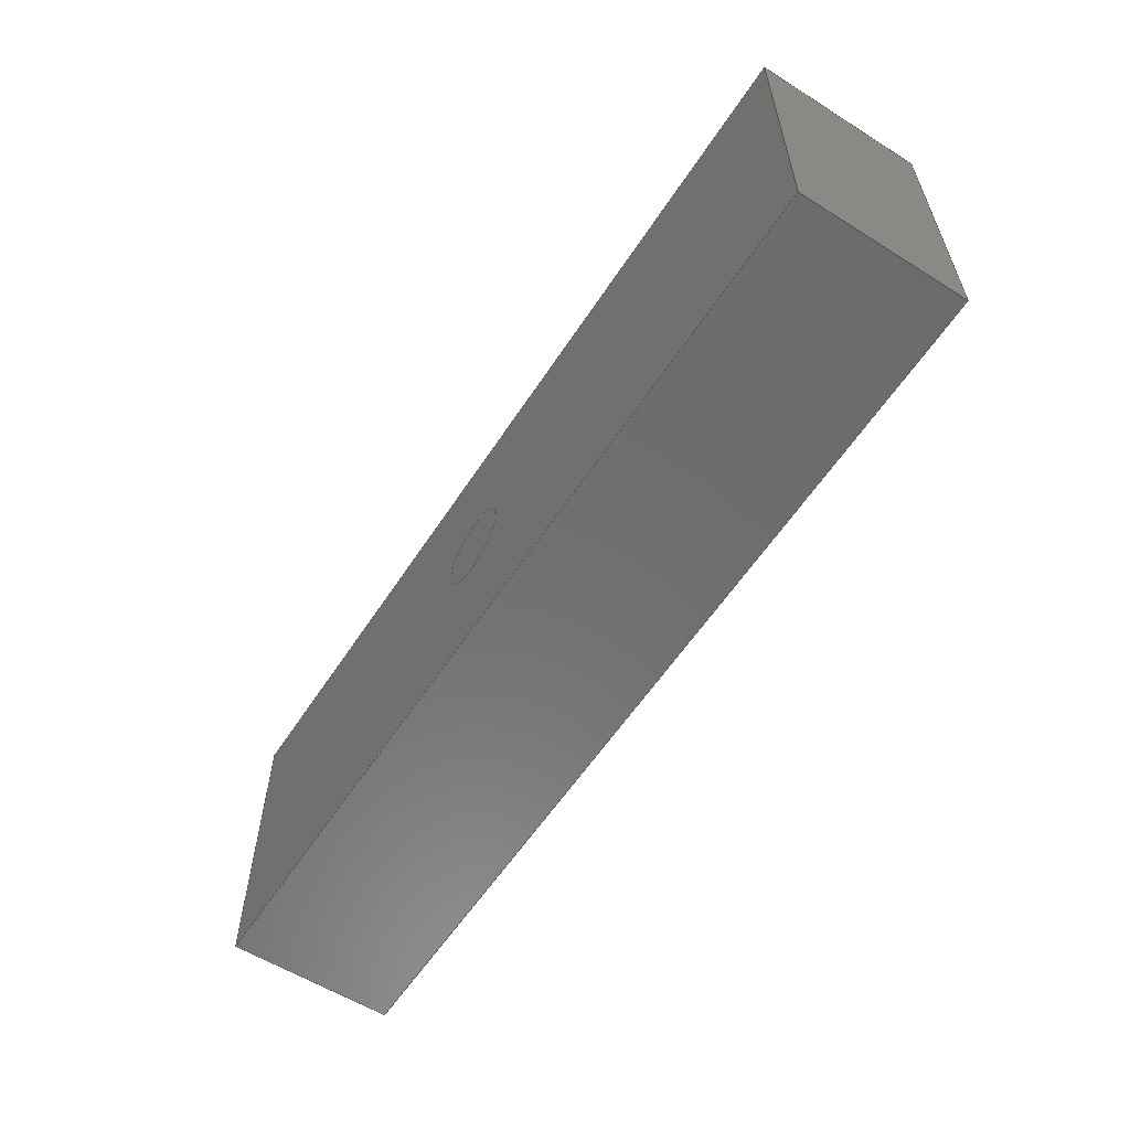
<metadata>
{"format":"step","ext":"stp","renderer":"f3d","projection":"perspective","resolution":1024,"background":"white","views":[{"elev":-58.4,"azim":-122.9,"up":"+Y"}]}
</metadata>
<code>
ISO-10303-21;
DATA;
#1=MECHANICAL_DESIGN_AND_DRAUGHTING_RELATIONSHIP('','',#9,#10);
#2=MECHANICAL_DESIGN_AND_DRAUGHTING_RELATIONSHIP('','',#11,#10);
#3=MECHANICAL_DESIGN_AND_DRAUGHTING_RELATIONSHIP('','',#12,#10);
#4=MECHANICAL_DESIGN_AND_DRAUGHTING_RELATIONSHIP('','',#13,#10);
#5=MECHANICAL_DESIGN_AND_DRAUGHTING_RELATIONSHIP('','',#14,#10);
#6=MECHANICAL_DESIGN_AND_DRAUGHTING_RELATIONSHIP('','',#15,#10);
#7=MECHANICAL_DESIGN_AND_DRAUGHTING_RELATIONSHIP('','',#16,#10);
#8=MECHANICAL_DESIGN_AND_DRAUGHTING_RELATIONSHIP('','',#17,#10);
#9=DRAUGHTING_MODEL('Top',(#36,#27),#460);
#10=DRAUGHTING_MODEL('',(#28),#460);
#11=DRAUGHTING_MODEL('Front',(#37,#29),#460);
#12=DRAUGHTING_MODEL('Right',(#38,#30),#460);
#13=DRAUGHTING_MODEL('Back',(#39,#31),#460);
#14=DRAUGHTING_MODEL('Bottom',(#40,#32),#460);
#15=DRAUGHTING_MODEL('Left',(#41,#33),#460);
#16=DRAUGHTING_MODEL('Isometric',(#42,#34),#460);
#17=DRAUGHTING_MODEL('Trimetric',(#43,#35),#460);
#18=REPRESENTATION_MAP(#278,#60);
#19=REPRESENTATION_MAP(#278,#60);
#20=REPRESENTATION_MAP(#278,#60);
#21=REPRESENTATION_MAP(#278,#60);
#22=REPRESENTATION_MAP(#278,#60);
#23=REPRESENTATION_MAP(#278,#60);
#24=REPRESENTATION_MAP(#278,#60);
#25=REPRESENTATION_MAP(#278,#60);
#26=REPRESENTATION_MAP(#278,#60);
#27=MAPPED_ITEM('',#18,#278);
#28=MAPPED_ITEM('',#19,#278);
#29=MAPPED_ITEM('',#20,#278);
#30=MAPPED_ITEM('',#21,#278);
#31=MAPPED_ITEM('',#22,#278);
#32=MAPPED_ITEM('',#23,#278);
#33=MAPPED_ITEM('',#24,#278);
#34=MAPPED_ITEM('',#25,#278);
#35=MAPPED_ITEM('',#26,#278);
#36=CAMERA_MODEL_D3('Top',#298,#44);
#37=CAMERA_MODEL_D3('Front',#300,#45);
#38=CAMERA_MODEL_D3('Right',#302,#46);
#39=CAMERA_MODEL_D3('Back',#304,#47);
#40=CAMERA_MODEL_D3('Bottom',#306,#48);
#41=CAMERA_MODEL_D3('Left',#308,#49);
#42=CAMERA_MODEL_D3('Isometric',#310,#50);
#43=CAMERA_MODEL_D3('Trimetric',#312,#51);
#44=VIEW_VOLUME(.PARALLEL.,#436,0,0,.F.,0,.F.,.F.,#52);
#45=VIEW_VOLUME(.PARALLEL.,#439,0.003,0,.F.,0,.F.,.F.,#53);
#46=VIEW_VOLUME(.PARALLEL.,#442,0.003,0,.F.,0,.F.,.F.,#54);
#47=VIEW_VOLUME(.PARALLEL.,#445,0.003,0,.F.,0,.F.,.F.,#55);
#48=VIEW_VOLUME(.PARALLEL.,#448,0,0,.F.,0,.F.,.F.,#56);
#49=VIEW_VOLUME(.PARALLEL.,#451,0.003,0,.F.,0,.F.,.F.,#57);
#50=VIEW_VOLUME(.PARALLEL.,#454,-0.001667,0,.F.,0,.F.,.F.,
#58);
#51=VIEW_VOLUME(.PARALLEL.,#457,-0.0006678,0,.F.,0,.F.,.F.,
#59);
#52=PLANAR_BOX('',0.01623,0.01623,#299);
#53=PLANAR_BOX('',0.01623,0.01623,#301);
#54=PLANAR_BOX('',0.005411,0.005411,#303);
#55=PLANAR_BOX('',0.01623,0.01623,#305);
#56=PLANAR_BOX('',0.01623,0.01623,#307);
#57=PLANAR_BOX('',0.005411,0.005411,#309);
#58=PLANAR_BOX('',0.01831,0.01831,#311);
#59=PLANAR_BOX('',0.01444,0.01444,#313);
#60=ADVANCED_BREP_SHAPE_REPRESENTATION('',(#193,#194),#460);
#61=CONICAL_SURFACE('',#292,1.449,0.7854);
#62=CYLINDRICAL_SURFACE('',#288,1.449);
#63=CYLINDRICAL_SURFACE('',#293,1.449);
#64=ORIENTED_EDGE('',*,*,#98,.T.);
#65=ORIENTED_EDGE('',*,*,#99,.F.);
#66=ORIENTED_EDGE('',*,*,#100,.F.);
#67=ORIENTED_EDGE('',*,*,#101,.T.);
#68=ORIENTED_EDGE('',*,*,#102,.T.);
#69=ORIENTED_EDGE('',*,*,#103,.F.);
#70=ORIENTED_EDGE('',*,*,#104,.F.);
#71=ORIENTED_EDGE('',*,*,#99,.T.);
#72=ORIENTED_EDGE('',*,*,#105,.T.);
#73=ORIENTED_EDGE('',*,*,#106,.F.);
#74=ORIENTED_EDGE('',*,*,#107,.F.);
#75=ORIENTED_EDGE('',*,*,#103,.T.);
#76=ORIENTED_EDGE('',*,*,#108,.T.);
#77=ORIENTED_EDGE('',*,*,#101,.F.);
#78=ORIENTED_EDGE('',*,*,#109,.F.);
#79=ORIENTED_EDGE('',*,*,#106,.T.);
#80=ORIENTED_EDGE('',*,*,#110,.T.);
#81=ORIENTED_EDGE('',*,*,#100,.T.);
#82=ORIENTED_EDGE('',*,*,#104,.T.);
#83=ORIENTED_EDGE('',*,*,#107,.T.);
#84=ORIENTED_EDGE('',*,*,#109,.T.);
#85=ORIENTED_EDGE('',*,*,#98,.F.);
#86=ORIENTED_EDGE('',*,*,#108,.F.);
#87=ORIENTED_EDGE('',*,*,#105,.F.);
#88=ORIENTED_EDGE('',*,*,#102,.F.);
#89=ORIENTED_EDGE('',*,*,#111,.T.);
#90=ORIENTED_EDGE('',*,*,#112,.T.);
#91=ORIENTED_EDGE('',*,*,#112,.F.);
#92=ORIENTED_EDGE('',*,*,#110,.F.);
#93=ORIENTED_EDGE('',*,*,#111,.F.);
#94=ORIENTED_EDGE('',*,*,#113,.T.);
#95=ORIENTED_EDGE('',*,*,#114,.F.);
#96=ORIENTED_EDGE('',*,*,#113,.F.);
#97=ORIENTED_EDGE('',*,*,#114,.T.);
#98=EDGE_CURVE('',#115,#116,#199,.T.);
#99=EDGE_CURVE('',#117,#116,#200,.T.);
#100=EDGE_CURVE('',#118,#117,#201,.T.);
#101=EDGE_CURVE('',#118,#115,#202,.T.);
#102=EDGE_CURVE('',#116,#119,#203,.T.);
#103=EDGE_CURVE('',#120,#119,#204,.T.);
#104=EDGE_CURVE('',#117,#120,#205,.T.);
#105=EDGE_CURVE('',#119,#121,#206,.T.);
#106=EDGE_CURVE('',#122,#121,#207,.T.);
#107=EDGE_CURVE('',#120,#122,#208,.T.);
#108=EDGE_CURVE('',#121,#115,#209,.T.);
#109=EDGE_CURVE('',#122,#118,#210,.T.);
#110=EDGE_CURVE('',#123,#123,#268,.F.);
#111=EDGE_CURVE('',#124,#124,#269,.T.);
#112=EDGE_CURVE('',#125,#125,#270,.F.);
#113=EDGE_CURVE('',#126,#126,#271,.T.);
#114=EDGE_CURVE('',#127,#127,#272,.T.);
#115=VERTEX_POINT('',#395);
#116=VERTEX_POINT('',#396);
#117=VERTEX_POINT('',#398);
#118=VERTEX_POINT('',#400);
#119=VERTEX_POINT('',#404);
#120=VERTEX_POINT('',#406);
#121=VERTEX_POINT('',#410);
#122=VERTEX_POINT('',#412);
#123=VERTEX_POINT('',#419);
#124=VERTEX_POINT('',#423);
#125=VERTEX_POINT('',#425);
#126=VERTEX_POINT('',#430);
#127=VERTEX_POINT('',#432);
#128=EDGE_LOOP('',(#64,#65,#66,#67));
#129=EDGE_LOOP('',(#68,#69,#70,#71));
#130=EDGE_LOOP('',(#72,#73,#74,#75));
#131=EDGE_LOOP('',(#76,#77,#78,#79));
#132=EDGE_LOOP('',(#80));
#133=EDGE_LOOP('',(#81,#82,#83,#84));
#134=EDGE_LOOP('',(#85,#86,#87,#88));
#135=EDGE_LOOP('',(#89));
#136=EDGE_LOOP('',(#90));
#137=EDGE_LOOP('',(#91));
#138=EDGE_LOOP('',(#92));
#139=EDGE_LOOP('',(#93));
#140=EDGE_LOOP('',(#94));
#141=EDGE_LOOP('',(#95));
#142=EDGE_LOOP('',(#96));
#143=EDGE_LOOP('',(#97));
#144=FACE_BOUND('',#128,.T.);
#145=FACE_BOUND('',#129,.T.);
#146=FACE_BOUND('',#130,.T.);
#147=FACE_BOUND('',#131,.T.);
#148=FACE_BOUND('',#132,.T.);
#149=FACE_BOUND('',#133,.T.);
#150=FACE_BOUND('',#134,.T.);
#151=FACE_BOUND('',#135,.T.);
#152=FACE_BOUND('',#136,.T.);
#153=FACE_BOUND('',#137,.T.);
#154=FACE_BOUND('',#138,.T.);
#155=FACE_BOUND('',#139,.T.);
#156=FACE_BOUND('',#140,.T.);
#157=FACE_BOUND('',#141,.T.);
#158=FACE_BOUND('',#142,.T.);
#159=FACE_BOUND('',#143,.T.);
#160=PLANE('',#281);
#161=PLANE('',#282);
#162=PLANE('',#283);
#163=PLANE('',#284);
#164=PLANE('',#285);
#165=PLANE('',#287);
#166=PLANE('',#291);
#167=PLANE('',#296);
#168=PLANE('',#297);
#169=ADVANCED_FACE('',(#144),#160,.F.);
#170=ADVANCED_FACE('',(#145),#161,.F.);
#171=ADVANCED_FACE('',(#146),#162,.F.);
#172=ADVANCED_FACE('',(#147),#163,.F.);
#173=ADVANCED_FACE('',(#148,#149),#164,.T.);
#174=ADVANCED_FACE('',(#150),#165,.F.);
#175=ADVANCED_FACE('',(#151,#152),#62,.F.);
#176=ADVANCED_FACE('',(#153),#166,.T.);
#177=ADVANCED_FACE('',(#154,#155),#61,.F.);
#178=ADVANCED_FACE('',(#156,#157),#63,.T.);
#179=ADVANCED_FACE('',(#158),#167,.F.);
#180=ADVANCED_FACE('',(#159),#168,.T.);
#181=CLOSED_SHELL('',(#169,#170,#171,#172,#173,#174,#175,#176,#177));
#182=CLOSED_SHELL('',(#178,#179,#180));
#183=SURFACE_STYLE_USAGE(.BOTH.,#185);
#184=SURFACE_STYLE_USAGE(.BOTH.,#186);
#185=SURFACE_SIDE_STYLE('',(#187));
#186=SURFACE_SIDE_STYLE('',(#188));
#187=SURFACE_STYLE_FILL_AREA(#189);
#188=SURFACE_STYLE_FILL_AREA(#190);
#189=FILL_AREA_STYLE('',(#191));
#190=FILL_AREA_STYLE('',(#192));
#191=FILL_AREA_STYLE_COLOUR('',#253);
#192=FILL_AREA_STYLE_COLOUR('',#253);
#193=MANIFOLD_SOLID_BREP('Extrude (2)',#181);
#194=MANIFOLD_SOLID_BREP('Extrude (7)',#182);
#195=LINE('',#389,#211);
#196=LINE('',#390,#212);
#197=LINE('',#391,#213);
#198=LINE('',#392,#214);
#199=LINE('',#394,#215);
#200=LINE('',#397,#216);
#201=LINE('',#399,#217);
#202=LINE('',#401,#218);
#203=LINE('',#403,#219);
#204=LINE('',#405,#220);
#205=LINE('',#407,#221);
#206=LINE('',#409,#222);
#207=LINE('',#411,#223);
#208=LINE('',#413,#224);
#209=LINE('',#415,#225);
#210=LINE('',#416,#226);
#211=VECTOR('',#320,1000);
#212=VECTOR('',#321,1000);
#213=VECTOR('',#322,1000);
#214=VECTOR('',#323,1000);
#215=VECTOR('',#326,1000);
#216=VECTOR('',#327,1000);
#217=VECTOR('',#328,1000);
#218=VECTOR('',#329,1000);
#219=VECTOR('',#332,1000);
#220=VECTOR('',#333,1000);
#221=VECTOR('',#334,1000);
#222=VECTOR('',#337,1000);
#223=VECTOR('',#338,1000);
#224=VECTOR('',#339,1000);
#225=VECTOR('',#342,1000);
#226=VECTOR('',#343,1000);
#227=SHAPE_REPRESENTATION_RELATIONSHIP('','',#277,#229);
#228=SHAPE_REPRESENTATION_RELATIONSHIP('','',#277,#60);
#229=GEOMETRICALLY_BOUNDED_WIREFRAME_SHAPE_REPRESENTATION('',(#273,#274,
#275),#460);
#230=STYLED_ITEM('',(#238),#260);
#231=STYLED_ITEM('',(#239),#261);
#232=STYLED_ITEM('',(#240),#262);
#233=STYLED_ITEM('',(#241),#263);
#234=STYLED_ITEM('',(#242),#264);
#235=STYLED_ITEM('',(#243),#265);
#236=STYLED_ITEM('',(#244),#193);
#237=STYLED_ITEM('',(#245),#194);
#238=PRESENTATION_STYLE_ASSIGNMENT((#246));
#239=PRESENTATION_STYLE_ASSIGNMENT((#247));
#240=PRESENTATION_STYLE_ASSIGNMENT((#248));
#241=PRESENTATION_STYLE_ASSIGNMENT((#249));
#242=PRESENTATION_STYLE_ASSIGNMENT((#250));
#243=PRESENTATION_STYLE_ASSIGNMENT((#251));
#244=PRESENTATION_STYLE_ASSIGNMENT((#183));
#245=PRESENTATION_STYLE_ASSIGNMENT((#184));
#246=CURVE_STYLE('',#254,POSITIVE_LENGTH_MEASURE(0.7056),#252);
#247=CURVE_STYLE('',#255,POSITIVE_LENGTH_MEASURE(0.7056),#252);
#248=CURVE_STYLE('',#256,POSITIVE_LENGTH_MEASURE(0.7056),#252);
#249=CURVE_STYLE('',#257,POSITIVE_LENGTH_MEASURE(0.7056),#252);
#250=CURVE_STYLE('',#258,POSITIVE_LENGTH_MEASURE(0.7056),#252);
#251=CURVE_STYLE('',#259,POSITIVE_LENGTH_MEASURE(0.7056),#252);
#252=COLOUR_RGB('',0.2,0.4,0.8);
#253=COLOUR_RGB('',0.5961,0.6667,0.6863);
#254=DRAUGHTING_PRE_DEFINED_CURVE_FONT('continuous');
#255=DRAUGHTING_PRE_DEFINED_CURVE_FONT('continuous');
#256=DRAUGHTING_PRE_DEFINED_CURVE_FONT('continuous');
#257=DRAUGHTING_PRE_DEFINED_CURVE_FONT('continuous');
#258=DRAUGHTING_PRE_DEFINED_CURVE_FONT('continuous');
#259=DRAUGHTING_PRE_DEFINED_CURVE_FONT('continuous');
#260=TRIMMED_CURVE('',#266,(PARAMETER_VALUE(5.745e-17)),(
PARAMETER_VALUE(6.283)),.T.,.PARAMETER.);
#261=TRIMMED_CURVE('',#267,(PARAMETER_VALUE(1.593e-31)),(
PARAMETER_VALUE(6.283)),.T.,.PARAMETER.);
#262=TRIMMED_CURVE('',#195,(PARAMETER_VALUE(0)),(PARAMETER_VALUE(0.011)),
 .T.,.PARAMETER.);
#263=TRIMMED_CURVE('',#196,(PARAMETER_VALUE(0)),(PARAMETER_VALUE(0.033)),
 .T.,.PARAMETER.);
#264=TRIMMED_CURVE('',#197,(PARAMETER_VALUE(0)),(PARAMETER_VALUE(0.011)),
 .T.,.PARAMETER.);
#265=TRIMMED_CURVE('',#198,(PARAMETER_VALUE(0)),(PARAMETER_VALUE(0.033)),
 .T.,.PARAMETER.);
#266=CIRCLE('',#279,1.449);
#267=CIRCLE('',#280,4);
#268=CIRCLE('',#286,4.049);
#269=CIRCLE('',#289,1.449);
#270=CIRCLE('',#290,1.449);
#271=CIRCLE('',#294,1.449);
#272=CIRCLE('',#295,1.449);
#273=GEOMETRIC_CURVE_SET('',(#260));
#274=GEOMETRIC_CURVE_SET('',(#261));
#275=GEOMETRIC_CURVE_SET('',(#262,#263,#264,#265));
#276=SHAPE_DEFINITION_REPRESENTATION(#465,#277);
#277=SHAPE_REPRESENTATION('sunsensor_raw',(#278),#460);
#278=AXIS2_PLACEMENT_3D('',#386,#314,#315);
#279=AXIS2_PLACEMENT_3D('',#387,#316,#317);
#280=AXIS2_PLACEMENT_3D('',#388,#318,#319);
#281=AXIS2_PLACEMENT_3D('',#393,#324,#325);
#282=AXIS2_PLACEMENT_3D('',#402,#330,#331);
#283=AXIS2_PLACEMENT_3D('',#408,#335,#336);
#284=AXIS2_PLACEMENT_3D('',#414,#340,#341);
#285=AXIS2_PLACEMENT_3D('',#417,#344,#345);
#286=AXIS2_PLACEMENT_3D('',#418,#346,#347);
#287=AXIS2_PLACEMENT_3D('',#420,#348,#349);
#288=AXIS2_PLACEMENT_3D('',#421,#350,#351);
#289=AXIS2_PLACEMENT_3D('',#422,#352,#353);
#290=AXIS2_PLACEMENT_3D('',#424,#354,#355);
#291=AXIS2_PLACEMENT_3D('',#426,#356,#357);
#292=AXIS2_PLACEMENT_3D('',#427,#358,#359);
#293=AXIS2_PLACEMENT_3D('',#428,#360,#361);
#294=AXIS2_PLACEMENT_3D('',#429,#362,#363);
#295=AXIS2_PLACEMENT_3D('',#431,#364,#365);
#296=AXIS2_PLACEMENT_3D('',#433,#366,#367);
#297=AXIS2_PLACEMENT_3D('',#434,#368,#369);
#298=AXIS2_PLACEMENT_3D('',#435,#370,#371);
#299=AXIS2_PLACEMENT_3D('',#437,#370,#371);
#300=AXIS2_PLACEMENT_3D('',#438,#372,#373);
#301=AXIS2_PLACEMENT_3D('',#440,#372,#373);
#302=AXIS2_PLACEMENT_3D('',#441,#374,#375);
#303=AXIS2_PLACEMENT_3D('',#443,#374,#375);
#304=AXIS2_PLACEMENT_3D('',#444,#376,#377);
#305=AXIS2_PLACEMENT_3D('',#446,#376,#377);
#306=AXIS2_PLACEMENT_3D('',#447,#378,#379);
#307=AXIS2_PLACEMENT_3D('',#449,#378,#379);
#308=AXIS2_PLACEMENT_3D('',#450,#380,#381);
#309=AXIS2_PLACEMENT_3D('',#452,#380,#381);
#310=AXIS2_PLACEMENT_3D('',#453,#382,#383);
#311=AXIS2_PLACEMENT_3D('',#455,#382,#383);
#312=AXIS2_PLACEMENT_3D('',#456,#384,#385);
#313=AXIS2_PLACEMENT_3D('',#458,#384,#385);
#314=DIRECTION('',(0,0,1));
#315=DIRECTION('',(1,0,0));
#316=DIRECTION('',(-1.98e-15,2.549e-16,1));
#317=DIRECTION('',(-2.451e-15,-1,2.549e-16));
#318=DIRECTION('',(-7.173e-16,9.237e-17,1));
#319=DIRECTION('',(-2.255e-31,-1,9.237e-17));
#320=DIRECTION('',(0,-1,0));
#321=DIRECTION('',(-1,0,0));
#322=DIRECTION('',(0,1,0));
#323=DIRECTION('',(1,0,0));
#324=DIRECTION('',(1,0,0));
#325=DIRECTION('',(0,0,-1));
#326=DIRECTION('',(0,-1,0));
#327=DIRECTION('',(0,0,-1));
#328=DIRECTION('',(0,-1,0));
#329=DIRECTION('',(0,0,-1));
#330=DIRECTION('',(0,1,0));
#331=DIRECTION('',(0,0,1));
#332=DIRECTION('',(1,0,0));
#333=DIRECTION('',(0,0,-1));
#334=DIRECTION('',(1,0,0));
#335=DIRECTION('',(-1,0,0));
#336=DIRECTION('',(0,0,1));
#337=DIRECTION('',(0,1,0));
#338=DIRECTION('',(0,0,-1));
#339=DIRECTION('',(0,1,0));
#340=DIRECTION('',(0,-1,0));
#341=DIRECTION('',(0,0,-1));
#342=DIRECTION('',(-1,0,0));
#343=DIRECTION('',(-1,0,0));
#344=DIRECTION('',(0,0,1));
#345=DIRECTION('',(1,0,0));
#346=DIRECTION('',(0,0,1));
#347=DIRECTION('',(1,0,0));
#348=DIRECTION('',(0,0,1));
#349=DIRECTION('',(1,0,0));
#350=DIRECTION('',(0,0,-1));
#351=DIRECTION('',(-1,0,0));
#352=DIRECTION('',(0,0,1));
#353=DIRECTION('',(1,0,0));
#354=DIRECTION('',(0,0,1));
#355=DIRECTION('',(-1.837e-16,-1,0));
#356=DIRECTION('',(0,0,1));
#357=DIRECTION('',(1,0,0));
#358=DIRECTION('',(0,0,1));
#359=DIRECTION('',(1,0,0));
#360=DIRECTION('',(0,0,-1));
#361=DIRECTION('',(-1,0,0));
#362=DIRECTION('',(0,0,-1));
#363=DIRECTION('',(1.837e-16,-1,0));
#364=DIRECTION('',(0,0,-1));
#365=DIRECTION('',(1.837e-16,-1,0));
#366=DIRECTION('',(0,0,-1));
#367=DIRECTION('',(-1,0,0));
#368=DIRECTION('',(0,0,-1));
#369=DIRECTION('',(-1,0,0));
#370=DIRECTION('',(-1,0,1));
#371=DIRECTION('',(1,0,1));
#372=DIRECTION('',(-1,-1,0));
#373=DIRECTION('',(1,-1,1));
#374=DIRECTION('',(1,0,0));
#375=DIRECTION('',(0,1,-1));
#376=DIRECTION('',(-1,1,0));
#377=DIRECTION('',(-1,-1,1));
#378=DIRECTION('',(-1,0,-1));
#379=DIRECTION('',(1,0,-1));
#380=DIRECTION('',(-1,0,0));
#381=DIRECTION('',(0,-1,1));
#382=DIRECTION('',(0.5774,-0.5774,0.5774));
#383=DIRECTION('',(0.7071,0.7071,3.173e-08));
#384=DIRECTION('',(0.7189,-0.585,0.3754));
#385=DIRECTION('',(0.6312,0.7756,-1.789e-08));
#386=CARTESIAN_POINT('',(0,0,0));
#387=CARTESIAN_POINT('',(17.56,5.5,6));
#388=CARTESIAN_POINT('',(17.56,5.5,6));
#389=CARTESIAN_POINT('',(0,11,0));
#390=CARTESIAN_POINT('',(33,11,0));
#391=CARTESIAN_POINT('',(33,0,0));
#392=CARTESIAN_POINT('',(0,0,0));
#393=CARTESIAN_POINT('',(0,11,6));
#394=CARTESIAN_POINT('',(0,11,0));
#395=CARTESIAN_POINT('',(0,11,0));
#396=CARTESIAN_POINT('',(0,0,0));
#397=CARTESIAN_POINT('',(0,0,6));
#398=CARTESIAN_POINT('',(0,0,6));
#399=CARTESIAN_POINT('',(0,11,6));
#400=CARTESIAN_POINT('',(0,11,6));
#401=CARTESIAN_POINT('',(0,11,6));
#402=CARTESIAN_POINT('',(0,0,6));
#403=CARTESIAN_POINT('',(0,0,0));
#404=CARTESIAN_POINT('',(33,0,0));
#405=CARTESIAN_POINT('',(33,0,6));
#406=CARTESIAN_POINT('',(33,0,6));
#407=CARTESIAN_POINT('',(0,0,6));
#408=CARTESIAN_POINT('',(33,0,6));
#409=CARTESIAN_POINT('',(33,0,0));
#410=CARTESIAN_POINT('',(33,11,0));
#411=CARTESIAN_POINT('',(33,11,6));
#412=CARTESIAN_POINT('',(33,11,6));
#413=CARTESIAN_POINT('',(33,0,6));
#414=CARTESIAN_POINT('',(33,11,6));
#415=CARTESIAN_POINT('',(33,11,0));
#416=CARTESIAN_POINT('',(33,11,6));
#417=CARTESIAN_POINT('',(0,0,6));
#418=CARTESIAN_POINT('',(17.56,5.5,6));
#419=CARTESIAN_POINT('',(21.61,5.5,6));
#420=CARTESIAN_POINT('',(0,0,0));
#421=CARTESIAN_POINT('',(17.56,5.5,6));
#422=CARTESIAN_POINT('',(17.56,5.5,3.4));
#423=CARTESIAN_POINT('',(19.01,5.5,3.4));
#424=CARTESIAN_POINT('',(17.56,5.5,3));
#425=CARTESIAN_POINT('',(17.56,4.051,3));
#426=CARTESIAN_POINT('',(17.56,5.5,3));
#427=CARTESIAN_POINT('',(17.56,5.5,3.4));
#428=CARTESIAN_POINT('',(17.56,5.5,3.4));
#429=CARTESIAN_POINT('',(17.56,5.5,3.4));
#430=CARTESIAN_POINT('',(17.56,4.051,3.4));
#431=CARTESIAN_POINT('',(17.56,5.5,0));
#432=CARTESIAN_POINT('',(17.56,4.051,0));
#433=CARTESIAN_POINT('',(17.56,5.5,3.4));
#434=CARTESIAN_POINT('',(17.56,5.5,0));
#435=CARTESIAN_POINT('',(0.0165,0.0055,0));
#436=CARTESIAN_POINT('',(0.0165,0.0055,0.03255));
#437=CARTESIAN_POINT('',(0.008383,-0.002617,0));
#438=CARTESIAN_POINT('',(0.0165,1,0.003));
#439=CARTESIAN_POINT('',(0.0165,-0.03255,0.003));
#440=CARTESIAN_POINT('',(0.008383,0.9919,0.003));
#441=CARTESIAN_POINT('',(0,0.0055,0.003));
#442=CARTESIAN_POINT('',(0.01085,0.0055,0.003));
#443=CARTESIAN_POINT('',(-0.002706,0.002794,0.003));
#444=CARTESIAN_POINT('',(0.0165,1,0.003));
#445=CARTESIAN_POINT('',(0.0165,0.03255,0.003));
#446=CARTESIAN_POINT('',(0.008383,0.9919,0.003));
#447=CARTESIAN_POINT('',(0.0165,0.0055,0));
#448=CARTESIAN_POINT('',(0.0165,0.0055,-0.03255));
#449=CARTESIAN_POINT('',(0.008383,-0.002617,0));
#450=CARTESIAN_POINT('',(0,0.0055,0.003));
#451=CARTESIAN_POINT('',(-0.01085,0.0055,0.003));
#452=CARTESIAN_POINT('',(-0.002706,0.002794,0.003));
#453=CARTESIAN_POINT('',(0.01183,0.01017,-0.001667));
#454=CARTESIAN_POINT('',(0.03304,-0.01104,0.01954));
#455=CARTESIAN_POINT('',(0.002676,0.00101,-0.001667));
#456=CARTESIAN_POINT('',(0.009477,0.01122,-0.0006678));
#457=CARTESIAN_POINT('',(0.0303,-0.00573,0.01021));
#458=CARTESIAN_POINT('',(0.002255,0.003994,-0.0006678));
#459=MECHANICAL_DESIGN_GEOMETRIC_PRESENTATION_REPRESENTATION('',(#230,#231,
#232,#233,#234,#235,#236,#237),#460);
#460=(
GEOMETRIC_REPRESENTATION_CONTEXT(3)
GLOBAL_UNCERTAINTY_ASSIGNED_CONTEXT((#461))
GLOBAL_UNIT_ASSIGNED_CONTEXT((#464,#463,#462))
REPRESENTATION_CONTEXT('sunsensor_raw','TOP_LEVEL_ASSEMBLY_PART')
);
#461=UNCERTAINTY_MEASURE_WITH_UNIT(LENGTH_MEASURE(0.005),#464,
'DISTANCE_ACCURACY_VALUE','Maximum Tolerance applied to model');
#462=(
NAMED_UNIT(*)
SI_UNIT($,.STERADIAN.)
SOLID_ANGLE_UNIT()
);
#463=(
NAMED_UNIT(*)
PLANE_ANGLE_UNIT()
SI_UNIT($,.RADIAN.)
);
#464=(
LENGTH_UNIT()
NAMED_UNIT(*)
SI_UNIT(.MILLI.,.METRE.)
);
#465=PRODUCT_DEFINITION_SHAPE('','',#466);
#466=PRODUCT_DEFINITION('','',#468,#467);
#467=PRODUCT_DEFINITION_CONTEXT('',#474,'design');
#468=PRODUCT_DEFINITION_FORMATION_WITH_SPECIFIED_SOURCE('','',#470,
 .NOT_KNOWN.);
#469=PRODUCT_RELATED_PRODUCT_CATEGORY('','',(#470));
#470=PRODUCT('sunsensor_raw','sunsensor_raw','sunsensor_raw',(#472));
#471=PRODUCT_CATEGORY('','');
#472=PRODUCT_CONTEXT('',#474,'mechanical');
#473=APPLICATION_PROTOCOL_DEFINITION('international standard',
'ap242_managed_model_based_3d_engineering',2011,#474);
#474=APPLICATION_CONTEXT('managed model based 3d engineering');
ENDSEC;
END-ISO-10303-21;

</code>
